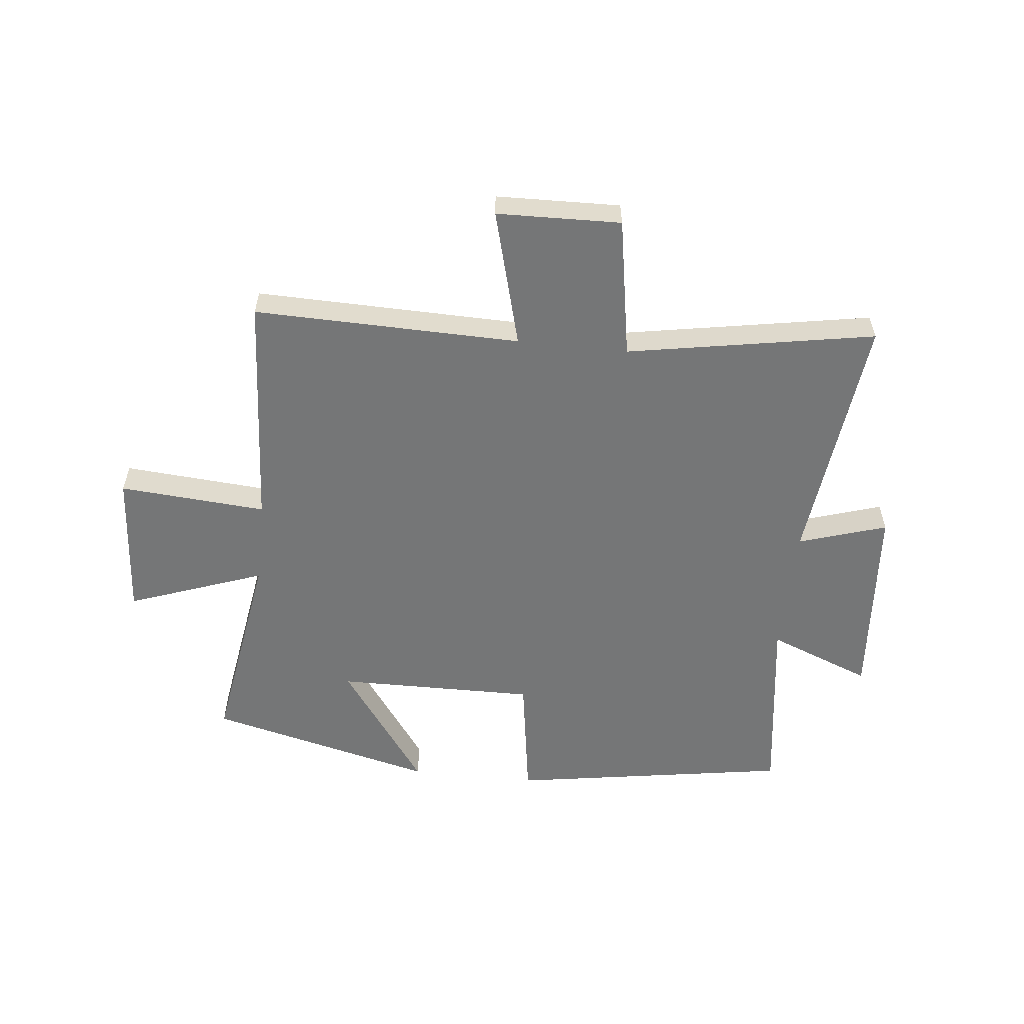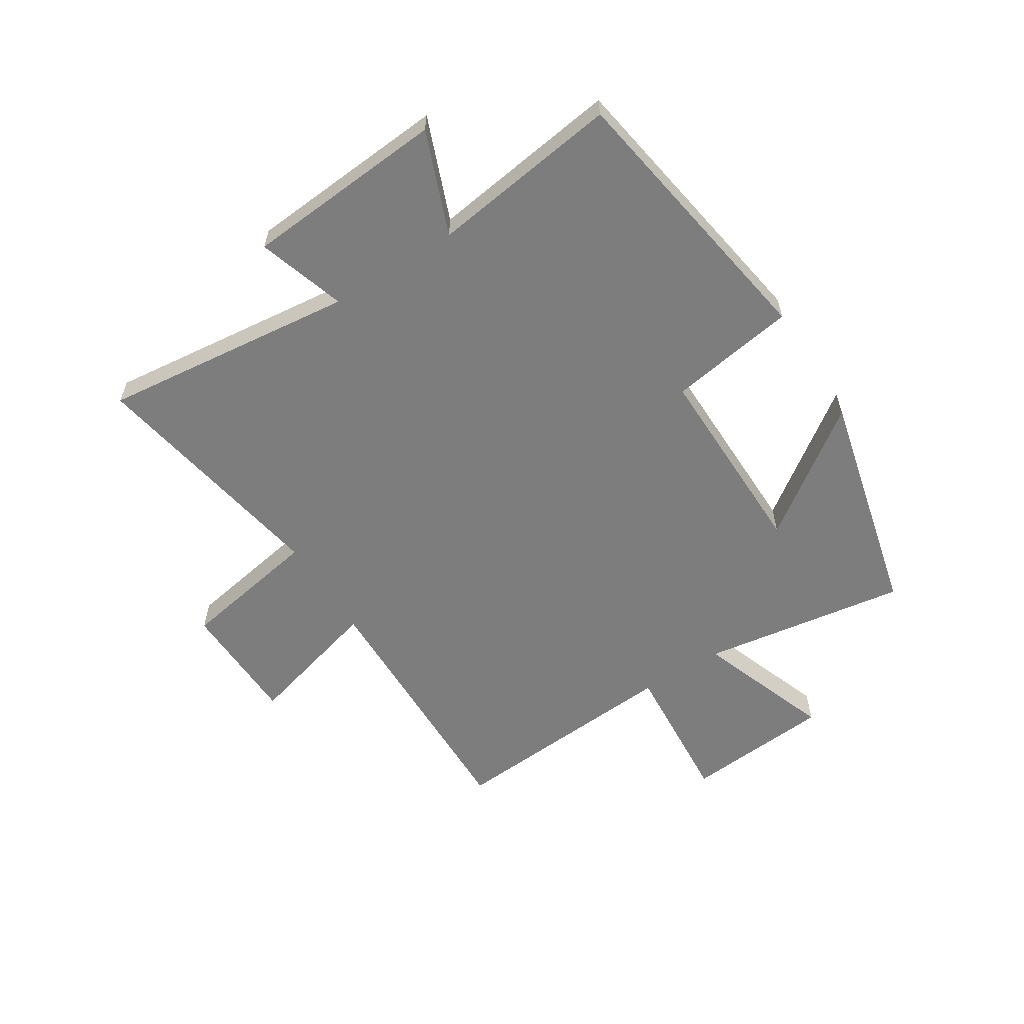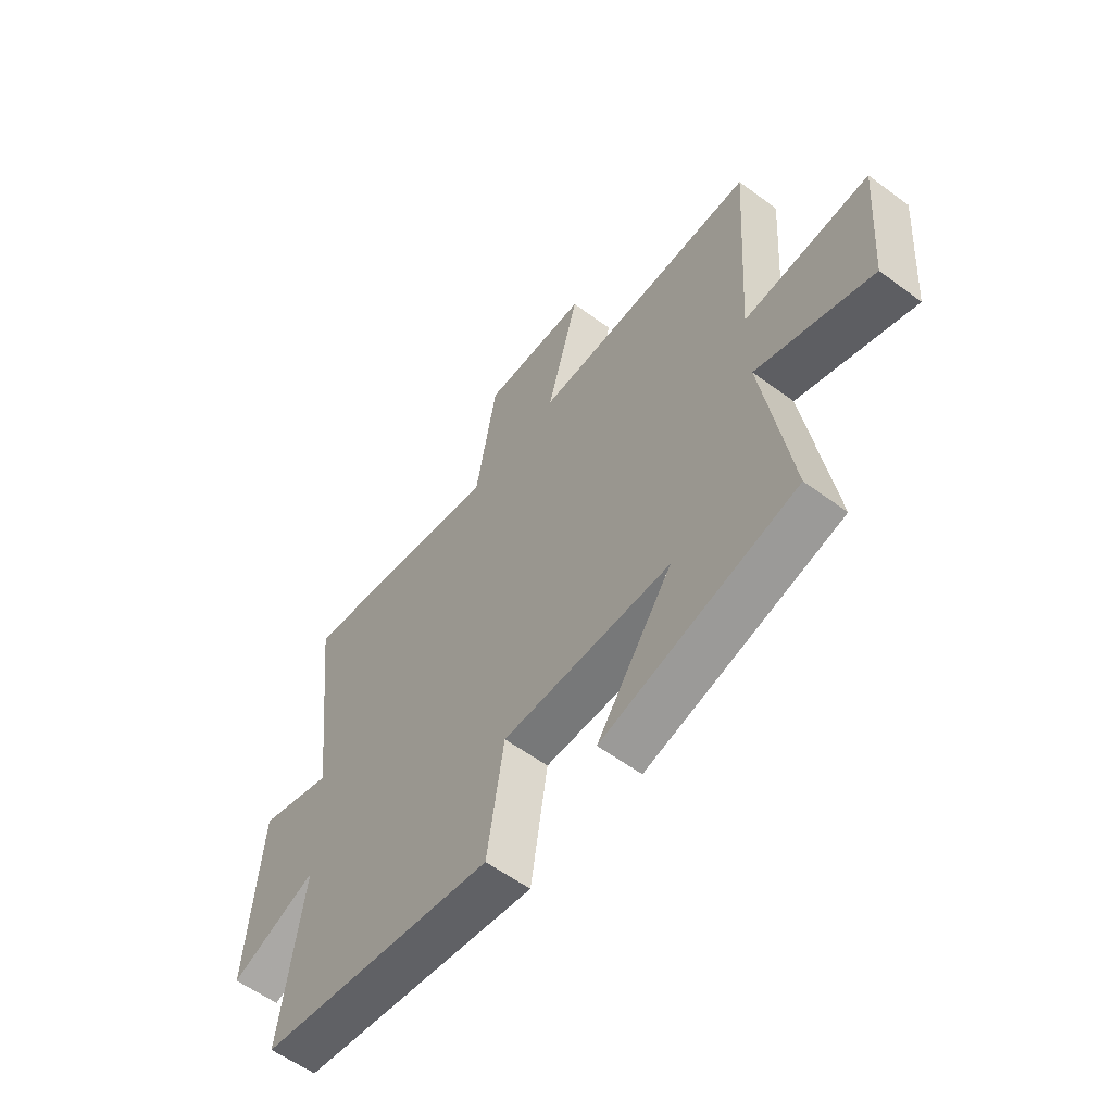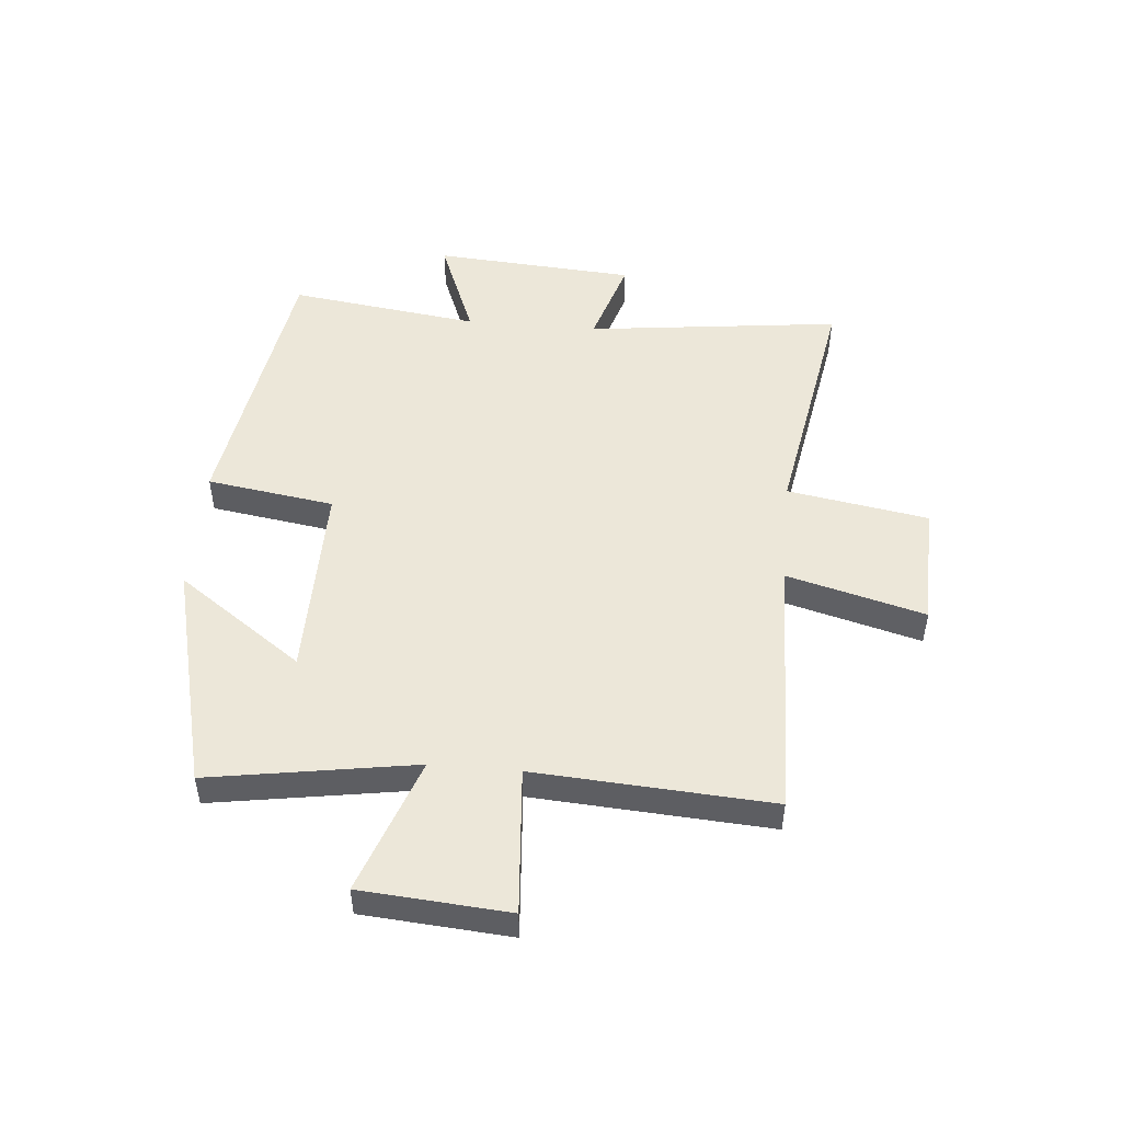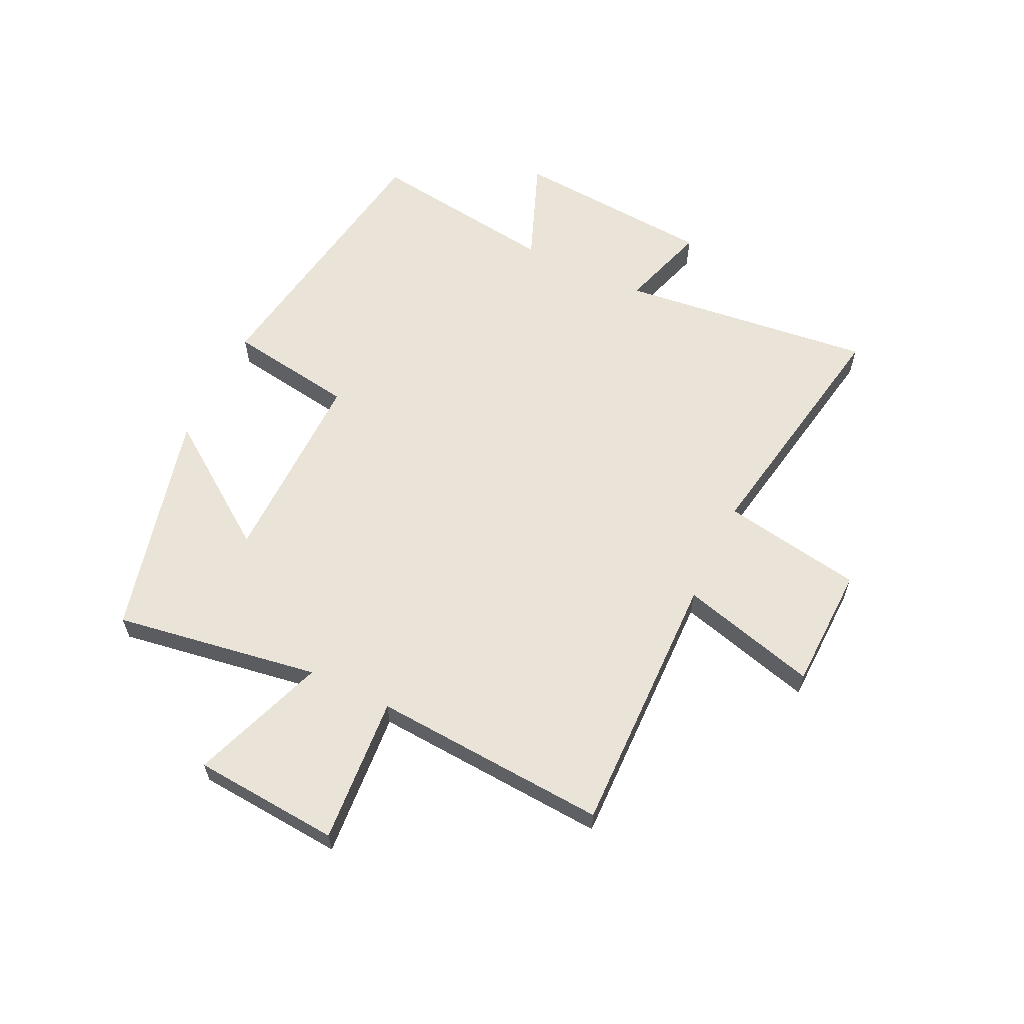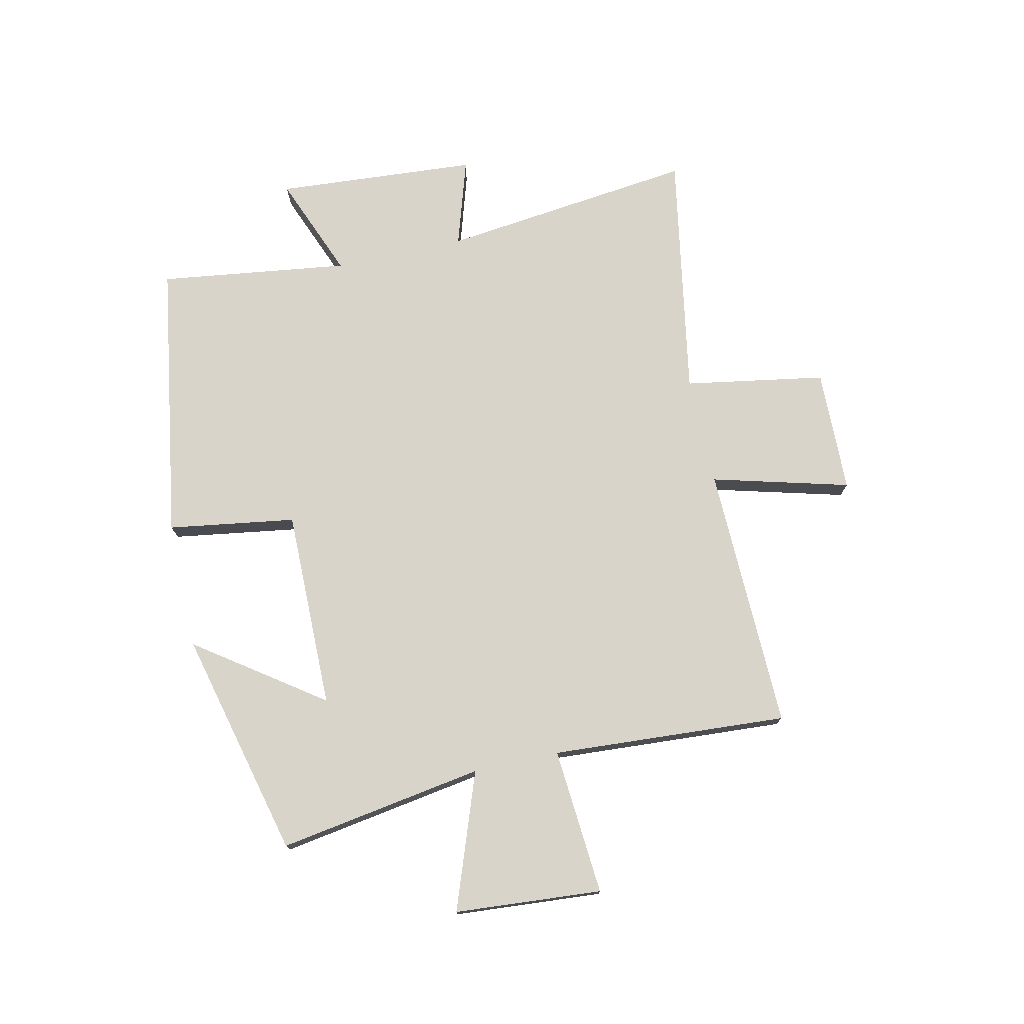
<metadata>
{"format":"obj","ext":"obj","renderer":"f3d","projection":"perspective","resolution":1024,"background":"white","views":[{"elev":-56.7,"azim":-6.1,"up":"+Y"},{"elev":-59.2,"azim":122.5,"up":"+Y"},{"elev":-58.0,"azim":-127.5,"up":"+Z"},{"elev":49.6,"azim":-85.1,"up":"+Y"},{"elev":61.1,"azim":-64.4,"up":"+Y"},{"elev":75.2,"azim":-102.6,"up":"+Y"}]}
</metadata>
<code>
v 0.551 0.07 0.576
v 0.5 0.07 0.136
v 0.652 0.07 0.184
v 0.678 0.07 -0.164
v 0.5 0.07 -0.094
v 0.545 0.07 -0.422
v 0.061 0.07 -0.5
v 0.027 0.07 -0.28
v -0.317 0.07 -0.284
v -0.163 0.07 -0.5
v -0.556 0.07 -0.404
v -0.5 0.07 -0.049
v -0.734 0.07 -0.134
v -0.754 0.07 0.12
v -0.5 0.07 0.101
v -0.527 0.07 0.509
v -0.068 0.07 0.5
v -0.132 0.07 0.737
v 0.082 0.07 0.743
v 0.124 0.07 0.5
v 0.551 0 0.576
v 0.5 0 0.136
v 0.652 0 0.184
v 0.678 0 -0.164
v 0.5 0 -0.094
v 0.545 0 -0.422
v 0.061 0 -0.5
v 0.027 0 -0.28
v -0.317 0 -0.284
v -0.163 0 -0.5
v -0.556 0 -0.404
v -0.5 0 -0.049
v -0.734 0 -0.134
v -0.754 0 0.12
v -0.5 0 0.101
v -0.527 0 0.509
v -0.068 0 0.5
v -0.132 0 0.737
v 0.082 0 0.743
v 0.124 0 0.5
f 17 18 19 20
f 15 16 17
f 15 17 20
f 12 13 14 15
f 12 15 20 1
f 9 10 11 12
f 8 9 12 1
f 5 6 7 8
f 2 3 4 5
f 2 5 8
f 1 2 8
f 40 39 38 37
f 37 36 35
f 40 37 35
f 35 34 33 32
f 21 40 35 32
f 32 31 30 29
f 21 32 29 28
f 28 27 26 25
f 25 24 23 22
f 28 25 22
f 28 22 21
f 1 21 22 2
f 2 22 23 3
f 3 23 24 4
f 4 24 25 5
f 5 25 26 6
f 6 26 27 7
f 7 27 28 8
f 8 28 29 9
f 9 29 30 10
f 10 30 31 11
f 11 31 32 12
f 12 32 33 13
f 13 33 34 14
f 14 34 35 15
f 15 35 36 16
f 16 36 37 17
f 17 37 38 18
f 18 38 39 19
f 19 39 40 20
f 20 40 21 1

</code>
